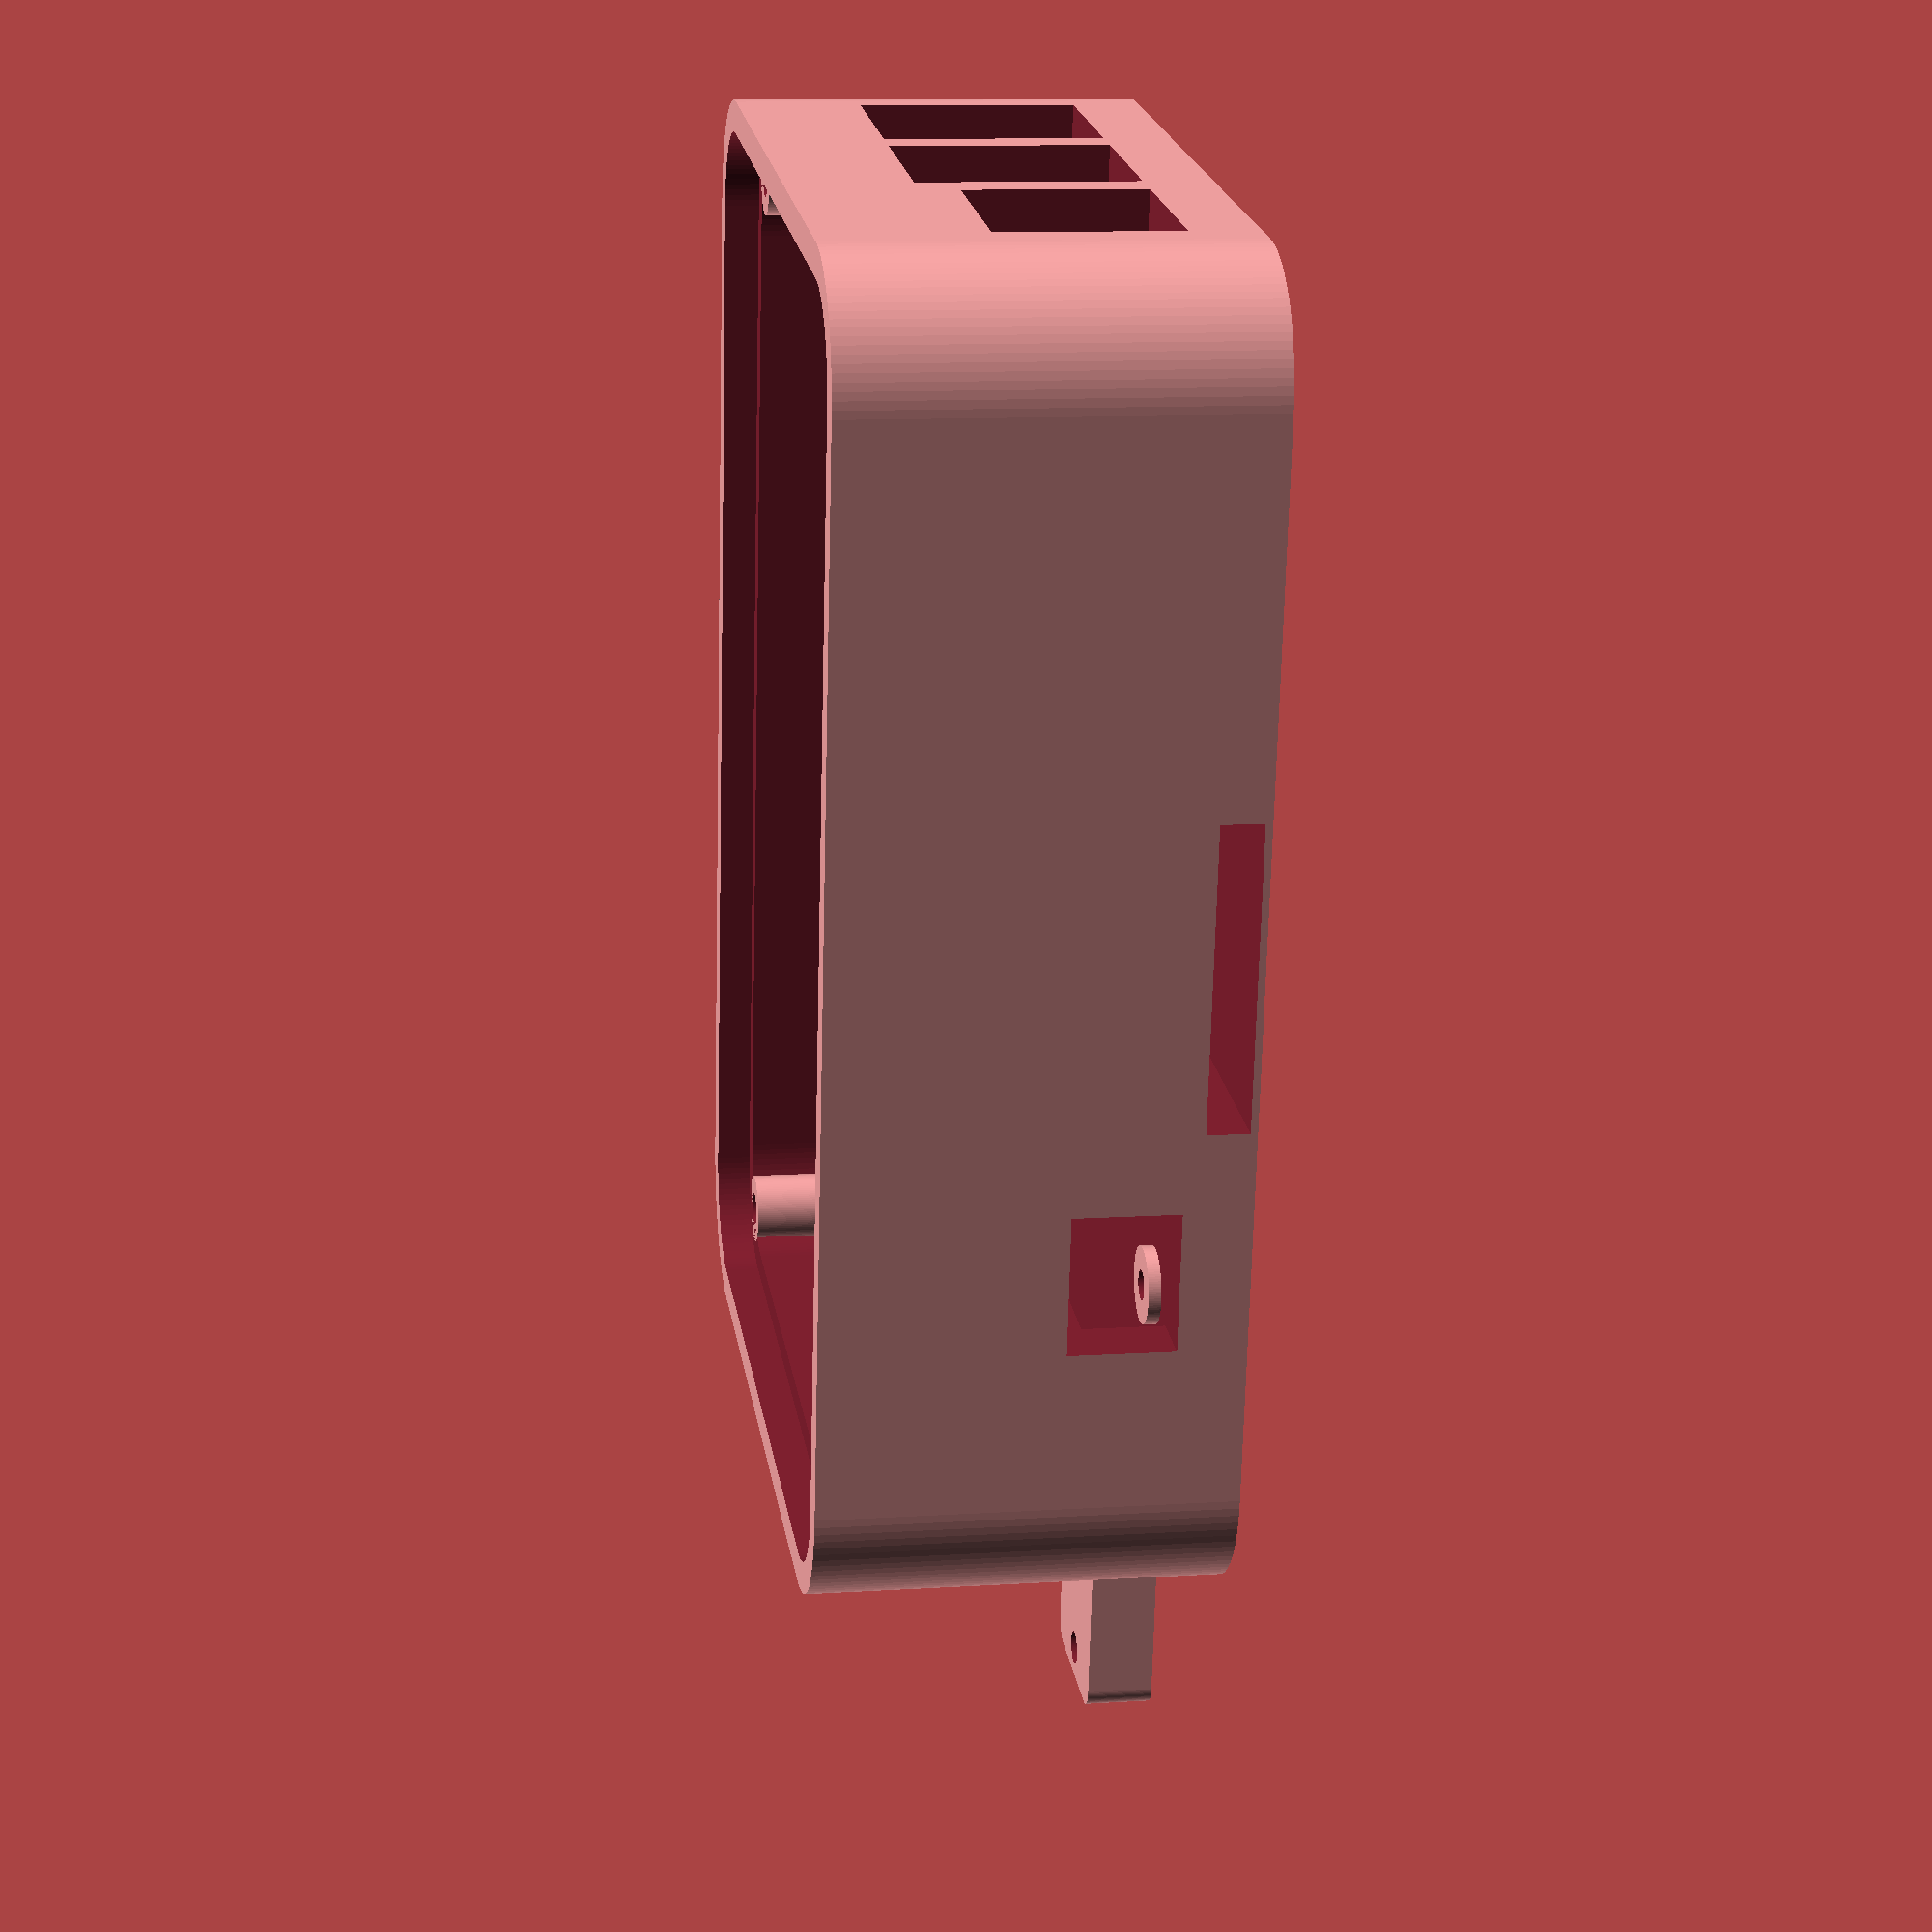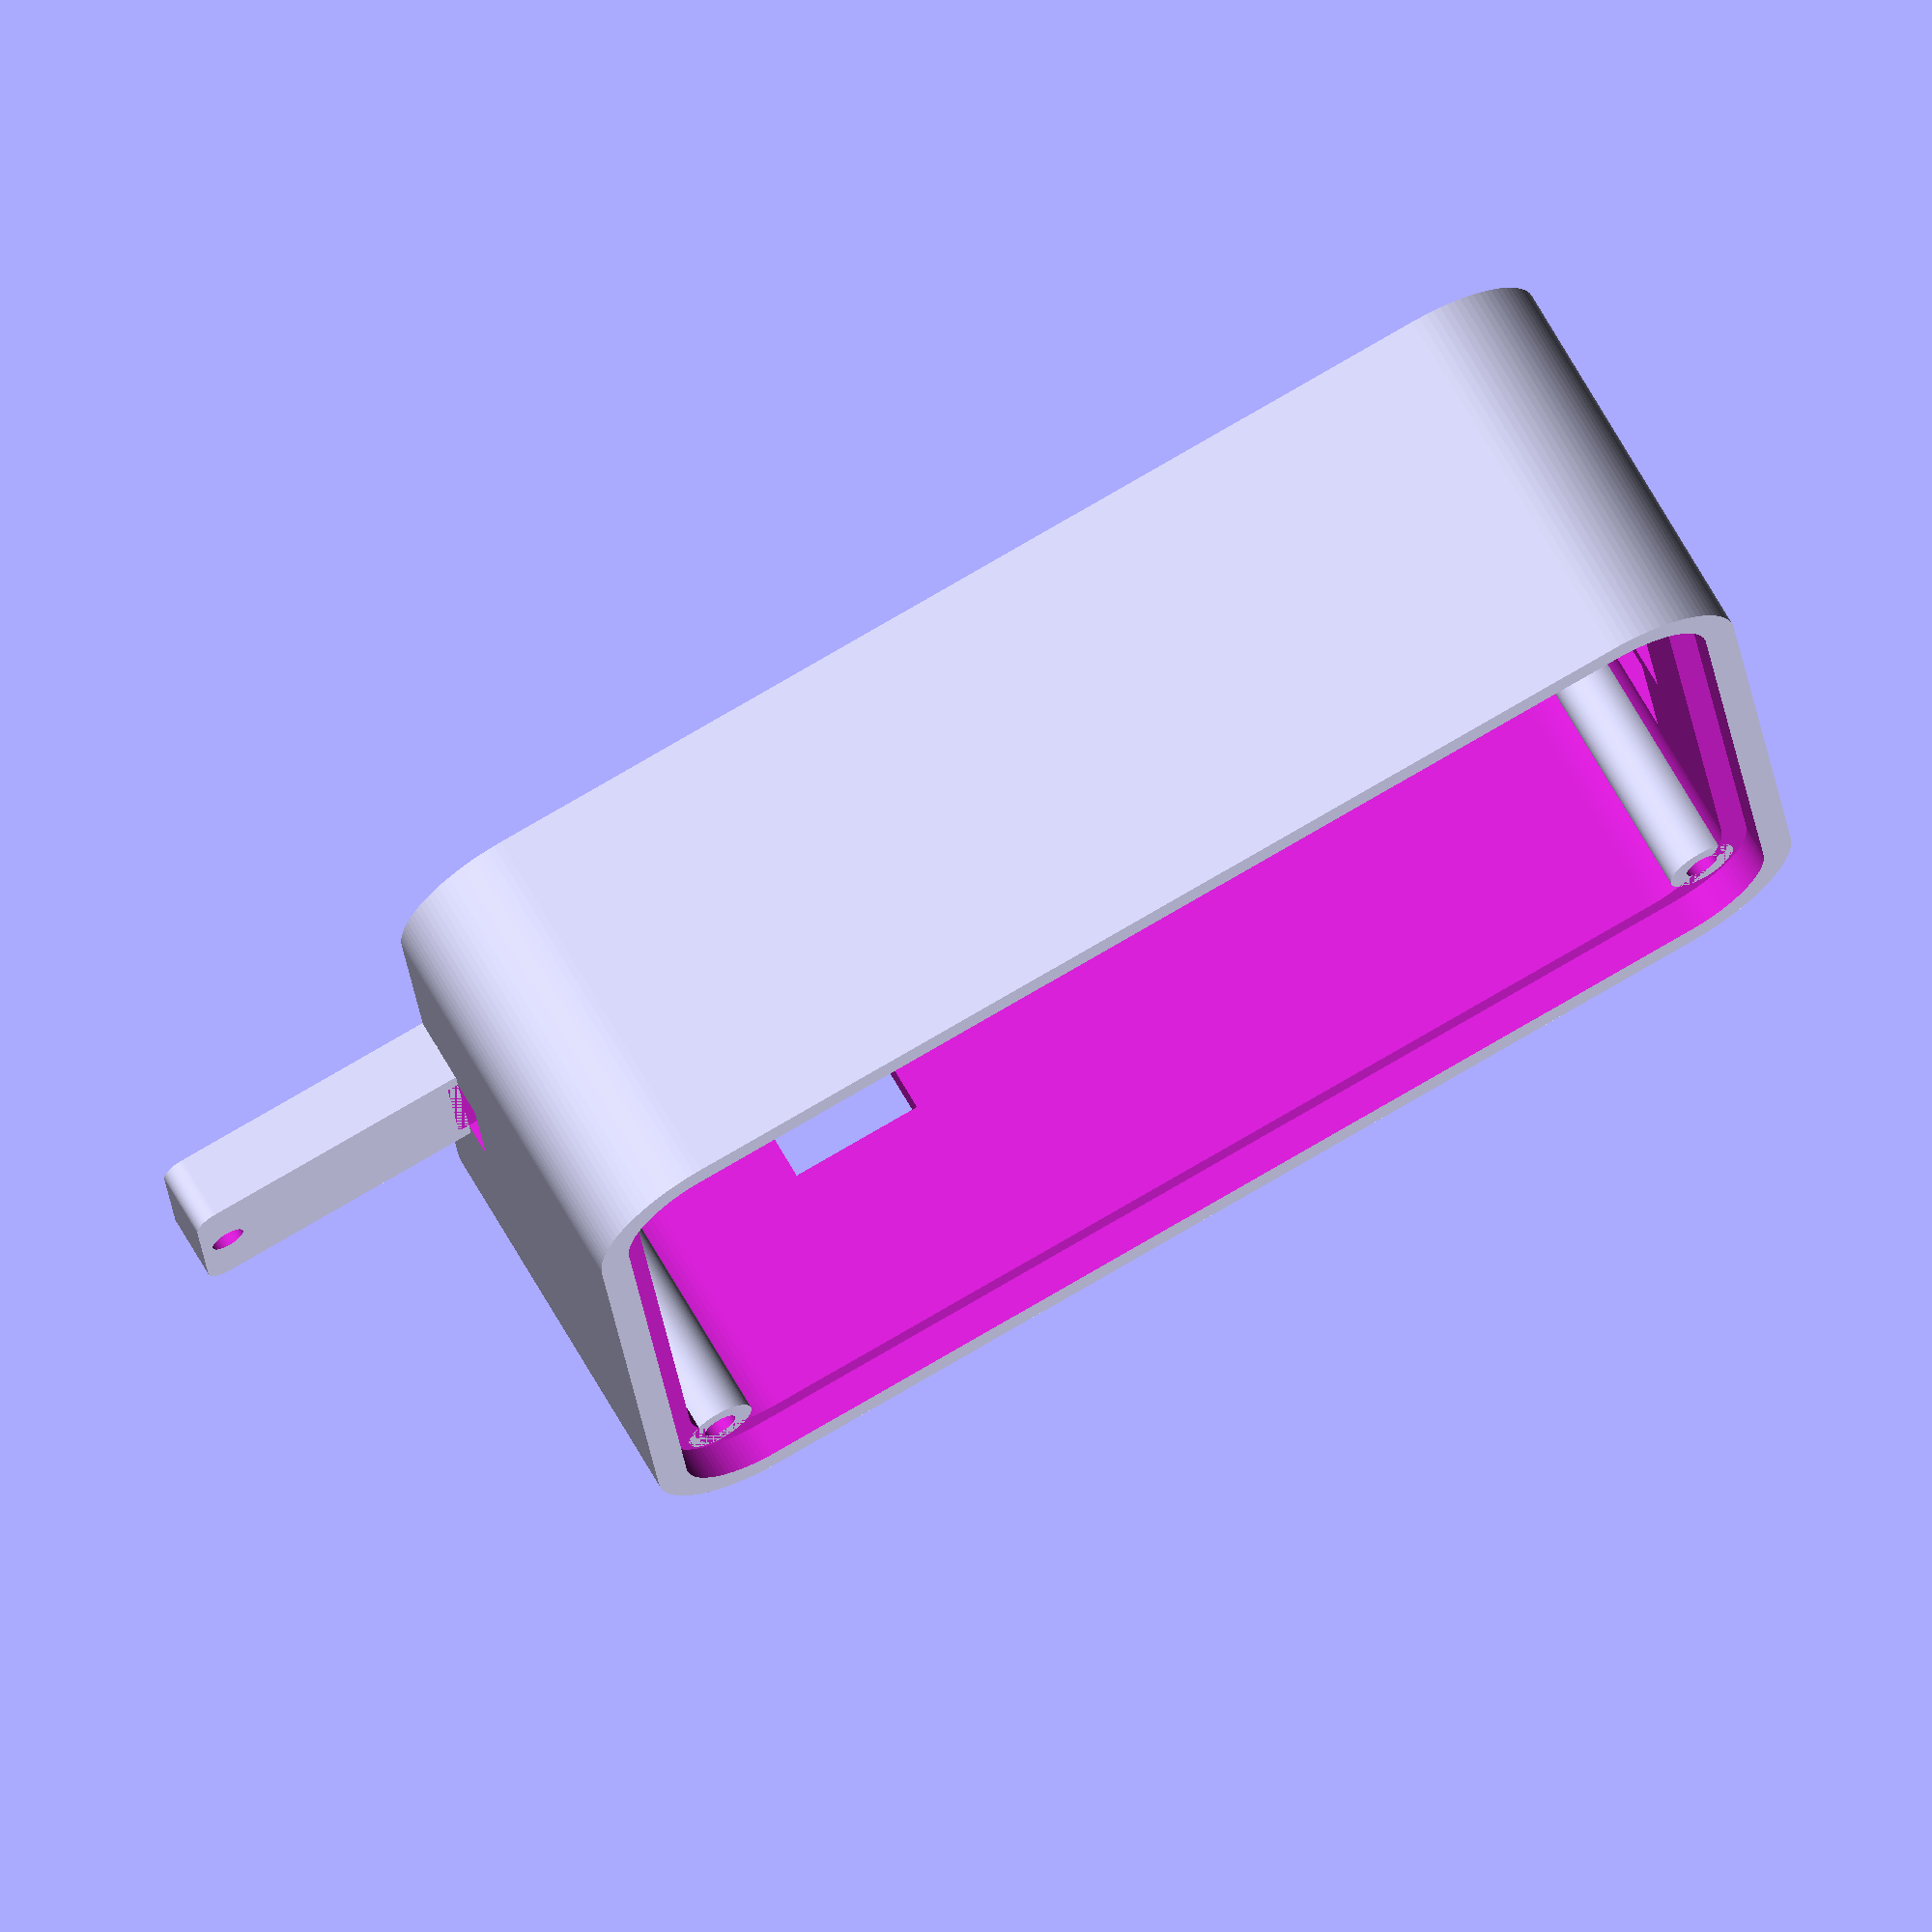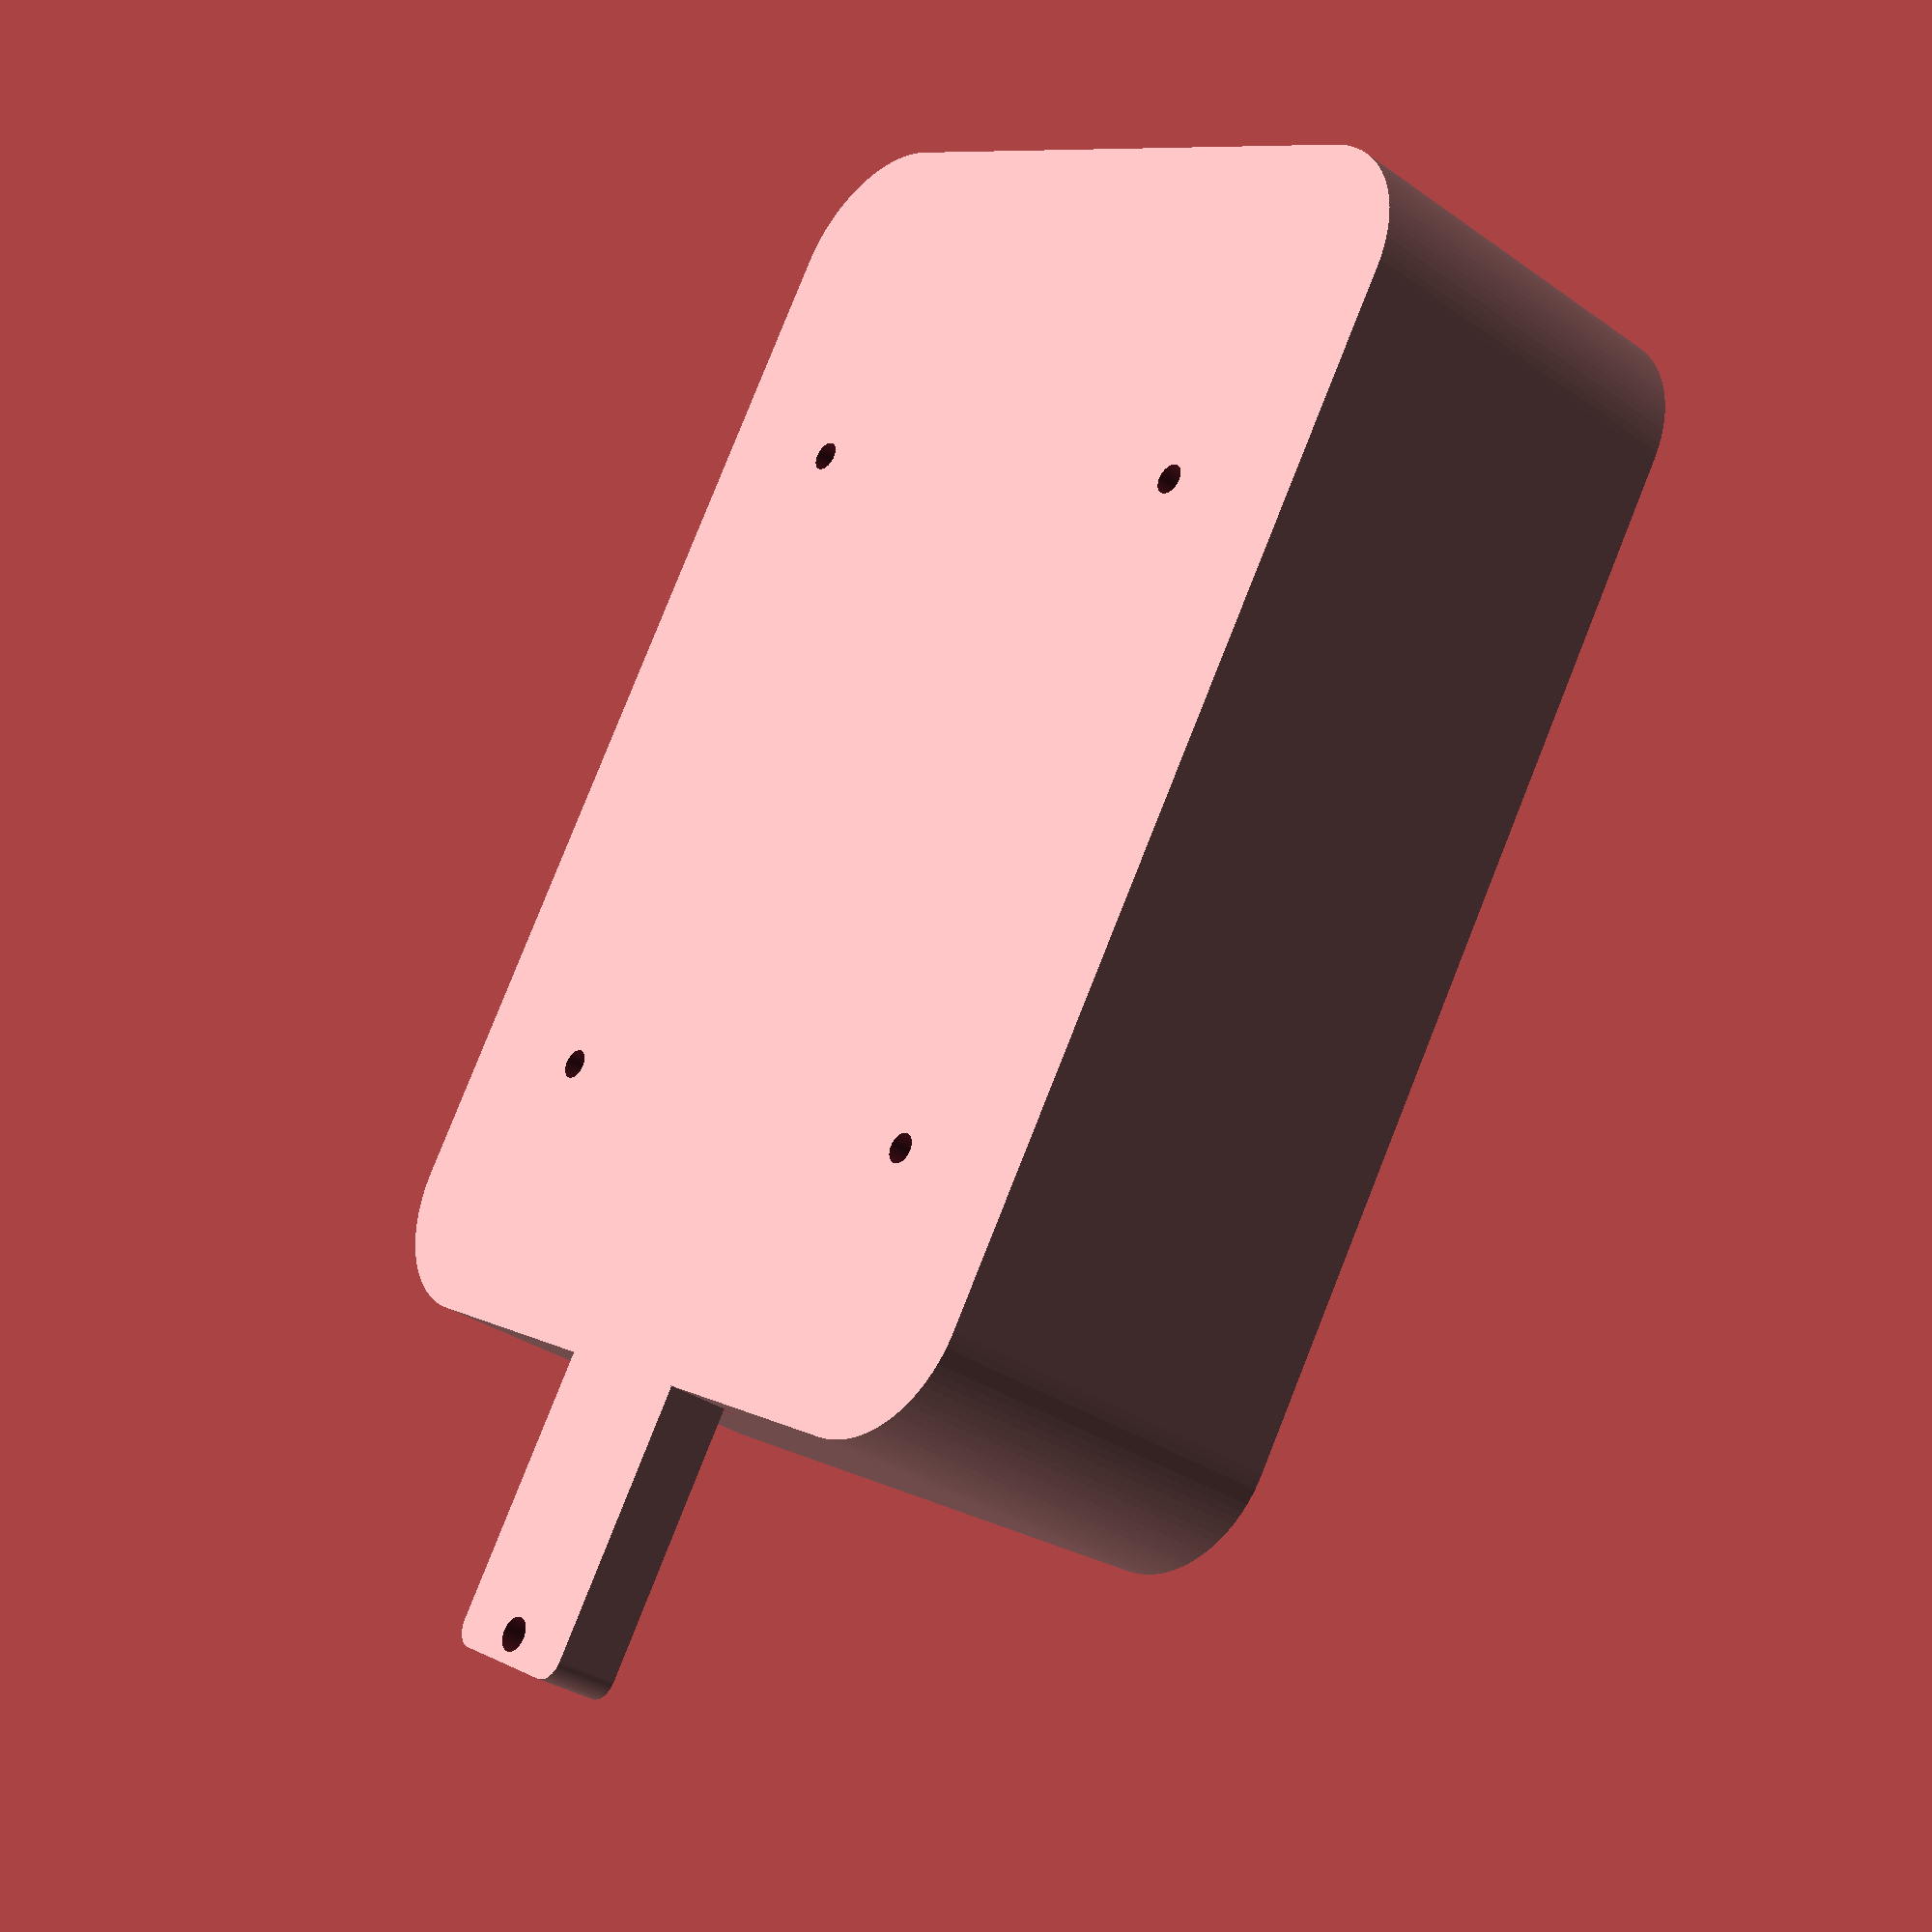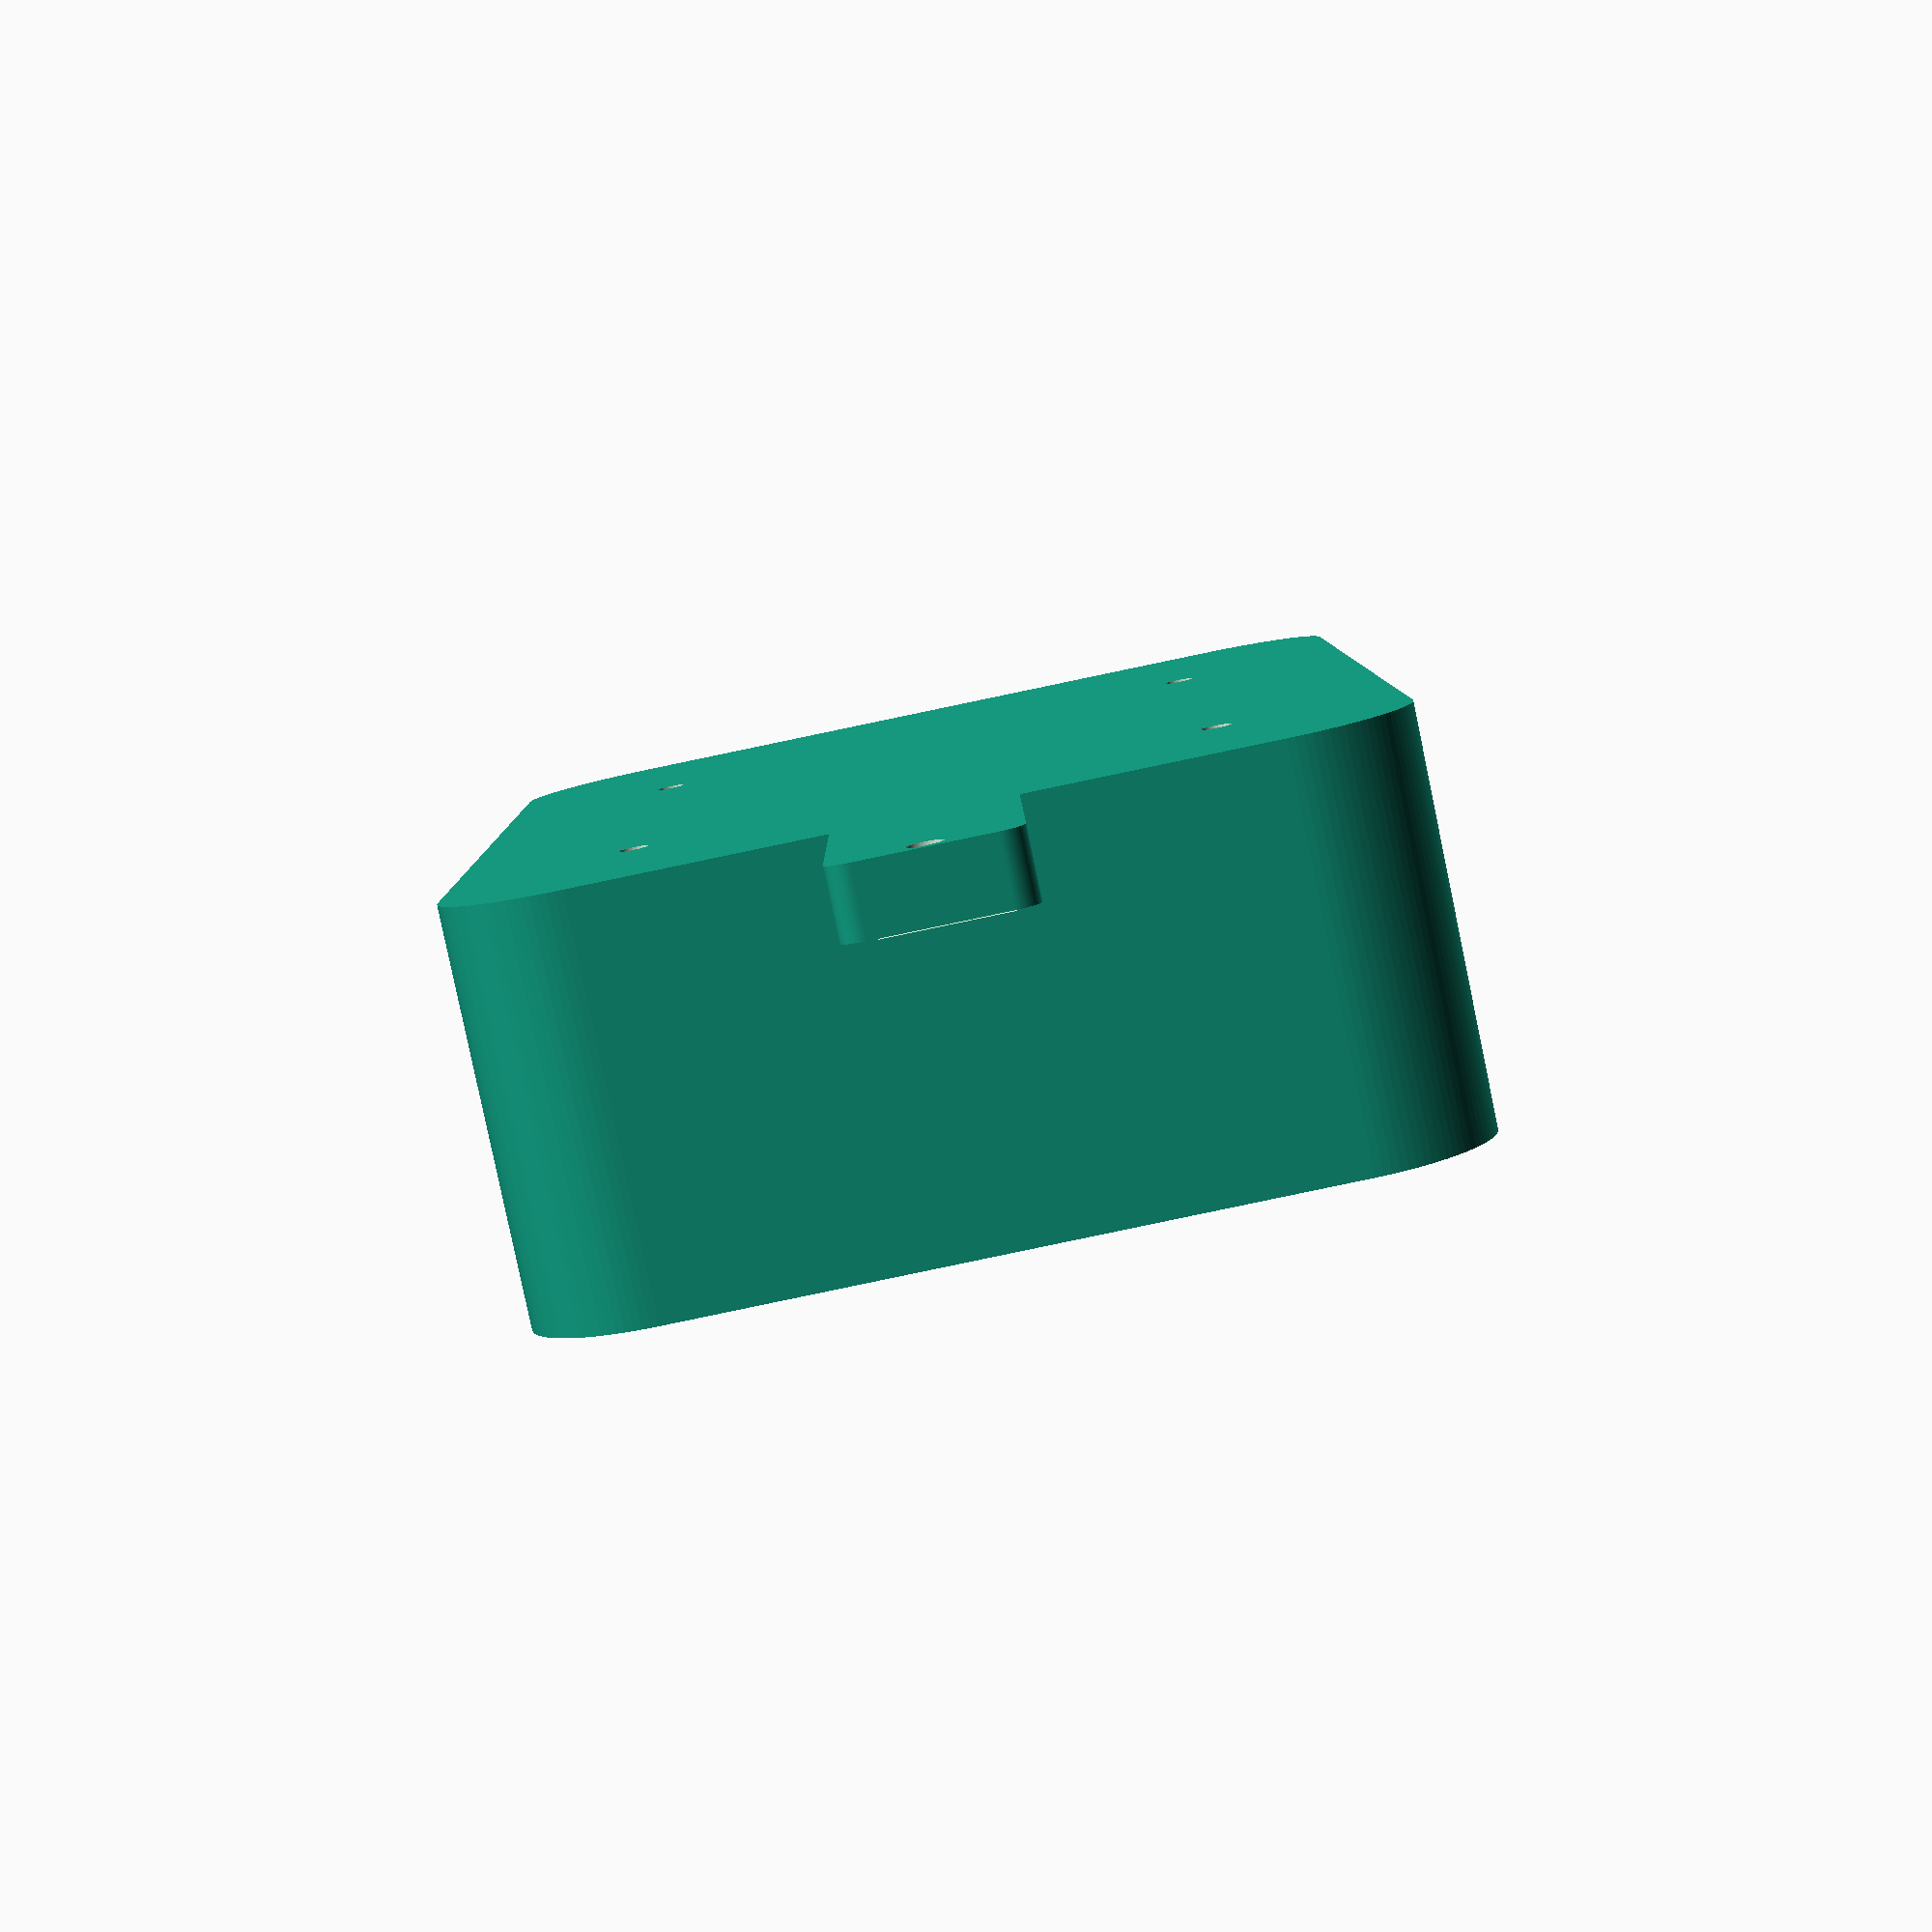
<openscad>
$fn = 100;

mb_w = 36;

sensor_d = 7.5;
lamp_d = 20;
lense_d = 17;

sensor_edge_to_mb_top = 1;
sensor_edge_to_mb_side = 10;

lamp_edge_to_mb_side = 5.6;
lamp_sensor_edge_to_mb_side = 8;

sensor_r = sensor_d / 2;
lamp_r = lamp_d / 2;
lense_r = lense_d / 2;

screw_hole_d = 3;
screw_stud_to_side = 2;
screw_stud_t = 1.6;
screw_stud_h = 6.5;

screw_stud_d = screw_hole_d + screw_stud_t * 2;
screw_stud_r = screw_stud_d / 2;
screw_hole_r = screw_hole_d / 2;
screw_stud_off = mb_w / 2 - screw_stud_r / 2 - screw_stud_to_side;
mounting_screw_off = 3;

lid_w = 73;
lid_l = 107;
lid_corner_r = 8;
lid_t = 3;
lid_tol = 0.5;

box_side_t = 3;
box_lip_t = 2;
box_h = 35;

box_l = lid_l + box_side_t * 2;
box_w = lid_w + box_side_t * 2;
box_corner_r = lid_corner_r + box_side_t;

slot_w = 26;
slot_h = 3.6;
slot_depth = box_w - box_side_t - box_lip_t;

box_bottom_t = 4.8;

rpi_l = 87;
rpi_w = 56;
rpi_screw_d = 2.6;
rpi_hole_l_off = 24.5;
rpi_hole_off = 2.3;
rpi_margin = -0.5;
rpi_screw_stud_h = 1;
rpi_screw_stud_t = 2;
rpi_power_off = 71.8;
rpi_power_w = 12;
rpi_power_h = 9;

rpi_screw_r = rpi_screw_d / 2;
rpi_hole_l_pos = box_l / 2 - box_side_t - box_lip_t - rpi_margin - rpi_hole_l_off;
rpi_hole_r_pos = box_l / 2 - box_side_t - box_lip_t - rpi_margin - rpi_l + rpi_hole_off;
rpi_hole_y_pos = rpi_w / 2 - rpi_hole_off;

temp_sensor_w = 22;
temp_sensor_h = 15;
temp_sensor_pin_w = 3;
temp_sensor_pin_h = 11;

usb_w = 15;
usb_h = 18.6;
ether_w = 16;
ether_h = 15.3;
usb_usb_gap = 3;
usb_ether_gap = 3.1;
usb_side_gap = 1.4;
ether_side_gap = 1.7;

usb_off = rpi_w / 2 - usb_side_gap;
/*difference(){
    square(size=[mb_w, mb_w], center=true);
    square(size=[mb_w - 0.001, mb_w - 0.001], center=true);
}*/

module lamp_assembly_pattern() {
    //lamp
    translate([mb_w / 2 + lamp_edge_to_mb_side + lamp_r, 0])
    circle(r=lamp_r);

    //lamp sensor
    lamp_sensor_x_off = mb_w / 2 + sensor_r;
    lamp_sensor_y_off = mb_w / 2 -      
        lamp_sensor_edge_to_mb_side - sensor_r;
    translate([lamp_sensor_x_off, - 
        lamp_sensor_y_off])
    circle(r=sensor_r);
}

module lense_assembly_pattern() {
    //lense
    circle(r=lense_r);

    //lense sensor
    lense_sensor_y_off = mb_w / 2 +
        sensor_edge_to_mb_top - sensor_r;
    lense_sensor_x_off = mb_w / 2 - sensor_r -
        sensor_edge_to_mb_side;
    translate([lense_sensor_x_off,  
        lense_sensor_y_off])
    circle(r=sensor_r);
}

module lid_screw_pattern(radius, off=0) {
    translate([
        lid_l/2 - mounting_screw_off - radius,
        lid_w/2 - mounting_screw_off - radius])
    circle(r=radius + off);
    
    translate([
        -lid_l/2 + mounting_screw_off + radius,
        -lid_w/2 + mounting_screw_off + radius])
    circle(r=radius + off);
    
    translate([
        -lid_l/2 + mounting_screw_off + radius,
        lid_w/2 - mounting_screw_off - radius])
    circle(r=radius + off);
    
    translate([
        lid_l/2 - mounting_screw_off - radius,
        -lid_w/2 + mounting_screw_off + radius])
    circle(r=radius + off);
}

module hole_pattern() {
    mirror(v=[1,0,0]){
    lense_assembly_pattern();
    lamp_assembly_pattern();
    rotate([0, 0, 180])
    lamp_assembly_pattern();
    lid_screw_pattern(screw_hole_r);
    }
}

//hole_pattern();


module screw_stud_pattern() {
    translate([screw_stud_off, screw_stud_off])
    difference() {
        circle(r=screw_stud_r);
        circle(r=screw_hole_r);
    }
}

module screw_studs_pattern() {
    screw_stud_pattern();
    rotate([0, 0, 90])
    screw_stud_pattern();
     rotate([0, 0, -90])
    screw_stud_pattern();
     rotate([0, 0, 180])
    screw_stud_pattern();
}

module corner_pattern(radius) {
    translate([-radius, -radius])
    difference() {
        square(size=[radius + 0.1, radius + 0.1]);
        circle(r=radius);
    }
}

module rounded_rectangle(length, width, corner) {
    difference() {
        square(size=[length, width], center=true);
        translate([length/2, width/2])
        corner_pattern(corner);
        translate([-length/2, -width/2])
        rotate([0, 0, 180])
        corner_pattern(corner);
        translate([-length/2, width/2])
        rotate([0, 0, 90])
        corner_pattern(corner);
        translate([length/2, -width/2])
        rotate([0, 0, -90])
        corner_pattern(corner);
    }
}

module lid_pattern() {
    difference() {
        rounded_rectangle(lid_l, lid_w, lid_corner_r);
        hole_pattern();
    }
}

module lid_surface() {
    linear_extrude(height=lid_t) {
        lid_pattern();
    }
}

module studs() {
    translate([0, 0, -0.01])
    linear_extrude(height=screw_stud_h + 0.01) {
        screw_studs_pattern();
    }
}

module lid() {
    lid_surface();
    translate([0, 0, lid_t])
    studs();
}




module rpi_screw_pattern(radius, offset=0) {
    translate([rpi_hole_l_pos - rpi_screw_r, rpi_hole_y_pos - rpi_screw_r])
    circle(r=rpi_screw_r + offset);
    
    translate([rpi_hole_l_pos - rpi_screw_r, -rpi_hole_y_pos + rpi_screw_r])
    circle(r=rpi_screw_r + offset);
    
    translate([rpi_hole_r_pos, rpi_hole_y_pos - rpi_screw_r])
    circle(r=rpi_screw_r + offset);
    
    translate([rpi_hole_r_pos, -rpi_hole_y_pos + rpi_screw_r])
    circle(r=rpi_screw_r + offset);

}

module temp_sensor_holes() {
    translate([-box_l/2 - temp_sensor_w - screw_hole_r, 0, -1])
    cylinder(r=screw_hole_r, h=box_bottom_t + rpi_screw_stud_h + 2);
    
    translate([-box_l/2 - 1, -temp_sensor_pin_h/2, box_bottom_t + rpi_screw_stud_h])
    cube(size=[box_side_t + box_lip_t + 2, temp_sensor_pin_h, temp_sensor_pin_w]);
}


module slot() {
    translate([-slot_w / 2, -slot_depth / 2 - box_side_t - box_lip_t, (box_bottom_t - slot_h) / 2])
    cube(size=[slot_w, slot_depth + 1, slot_h]);
}

module io_plug_holes() {
    translate([box_l / 2 - box_side_t - box_lip_t - 1, rpi_w/2 - usb_side_gap - usb_w, box_bottom_t + rpi_screw_stud_h])
    cube(size=[box_side_t + box_lip_t + 2, usb_w, usb_h]);
    
    translate([box_l / 2 - box_side_t - box_lip_t - 1, rpi_w/2 - usb_side_gap - usb_w - usb_usb_gap - usb_w, box_bottom_t + rpi_screw_stud_h])
    cube(size=[box_side_t + box_lip_t + 2, usb_w, usb_h]);
    
    translate([box_l / 2 - box_side_t - box_lip_t - 1, rpi_w/2 - usb_side_gap - usb_w - usb_usb_gap - usb_w - usb_ether_gap - ether_w, box_bottom_t + rpi_screw_stud_h])
    cube(size=[box_side_t + box_lip_t + 2, ether_w, ether_h]);
}

module power_plug_hole() {
    translate([box_l / 2 - box_side_t - box_lip_t - rpi_margin - rpi_power_off - rpi_power_w, -box_w / 2 - 1, box_bottom_t + rpi_screw_stud_h])
    cube(size=[rpi_power_w, box_side_t + box_lip_t + 2, rpi_power_h]);
}

module temp_sensor_stick() {
    translate([-box_l / 2 - temp_sensor_w/2  - screw_hole_r, 0, 0])
    linear_extrude(height=box_bottom_t + rpi_screw_stud_h) {
        rounded_rectangle(temp_sensor_w + screw_hole_d + 2, temp_sensor_h, 2);
        translate([screw_hole_r, -temp_sensor_h/2])
        square(size=[temp_sensor_w/2, temp_sensor_h]);
    }
    
    
}

module box () {
    difference() {
    union() {
    difference() {
        linear_extrude(height=box_h)
        rounded_rectangle(box_l, box_w, box_corner_r);

        translate([0, 0, box_h - lid_t])
        linear_extrude(height=lid_t + lid_tol)
        rounded_rectangle(lid_l + lid_tol, lid_w+ 0.5, lid_corner_r);
        
        translate([0, 0, box_bottom_t])
        linear_extrude(height=box_h - box_bottom_t + 1)
        rounded_rectangle(lid_l - box_lip_t * 2, lid_w - box_lip_t * 2, lid_corner_r);
    }
    
    linear_extrude(height=box_h - lid_t)
        lid_screw_pattern(screw_hole_r, screw_stud_t);
    
    translate([0, 0, box_bottom_t - 0.01])
    linear_extrude(height=rpi_screw_stud_h + 0.1)
    rpi_screw_pattern(rpi_screw_r, rpi_screw_stud_t);
    
    temp_sensor_stick();
    }
    translate([0, 0, box_bottom_t])
    linear_extrude(height=box_h)
        lid_screw_pattern(screw_hole_r);
    
    translate([0, 0, -0.1])
    linear_extrude(height=rpi_screw_stud_h + box_bottom_t + 0.2)
    rpi_screw_pattern(rpi_screw_r);
    
    io_plug_holes();
    power_plug_hole();
    
    temp_sensor_holes();
    
    slot();
    }
}

/*translate([-lid_l/2 -1, 0, 0])
lid();*/

translate([/*box_l/2 + 1*/0, 0, 0])
box();
</openscad>
<views>
elev=168.8 azim=99.4 roll=98.7 proj=p view=wireframe
elev=291.5 azim=354.3 roll=330.4 proj=o view=wireframe
elev=32.3 azim=238.2 roll=225.5 proj=p view=wireframe
elev=262.9 azim=90.5 roll=348.2 proj=p view=wireframe
</views>
